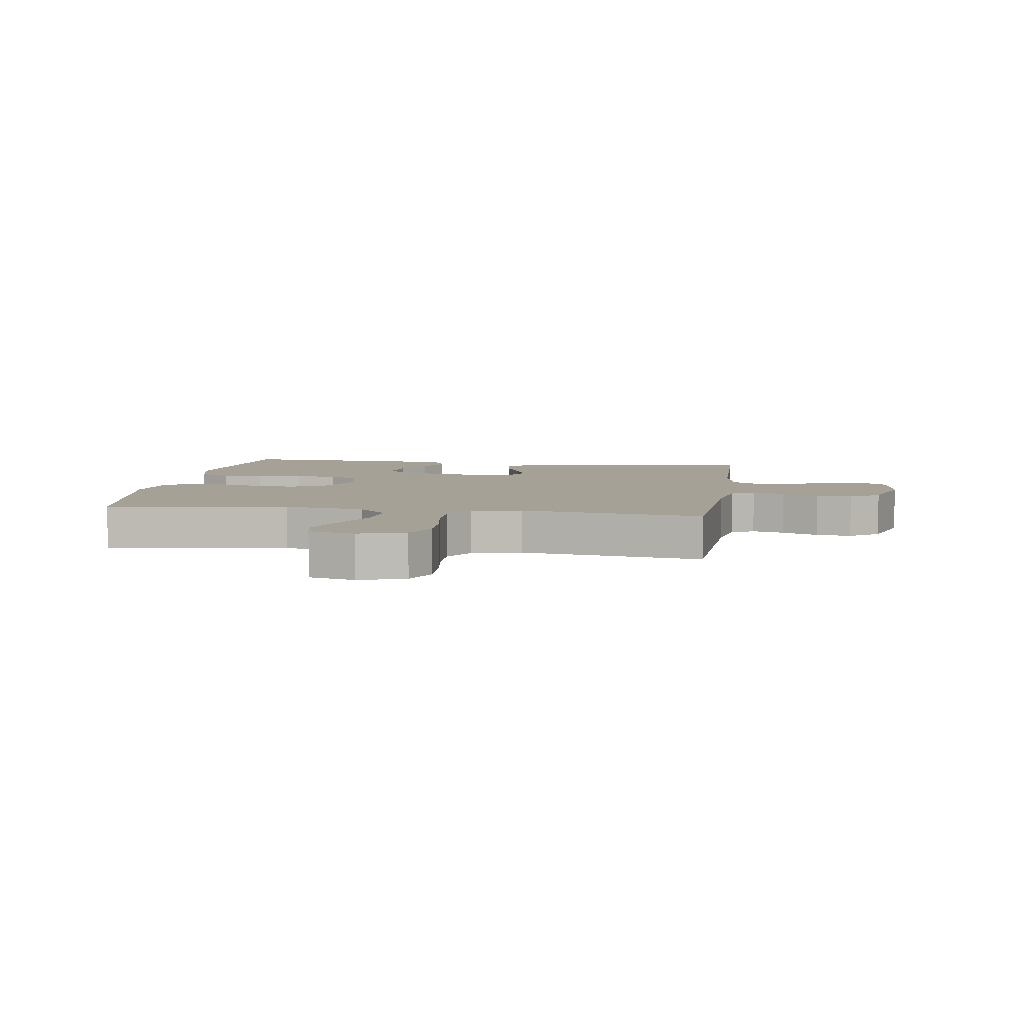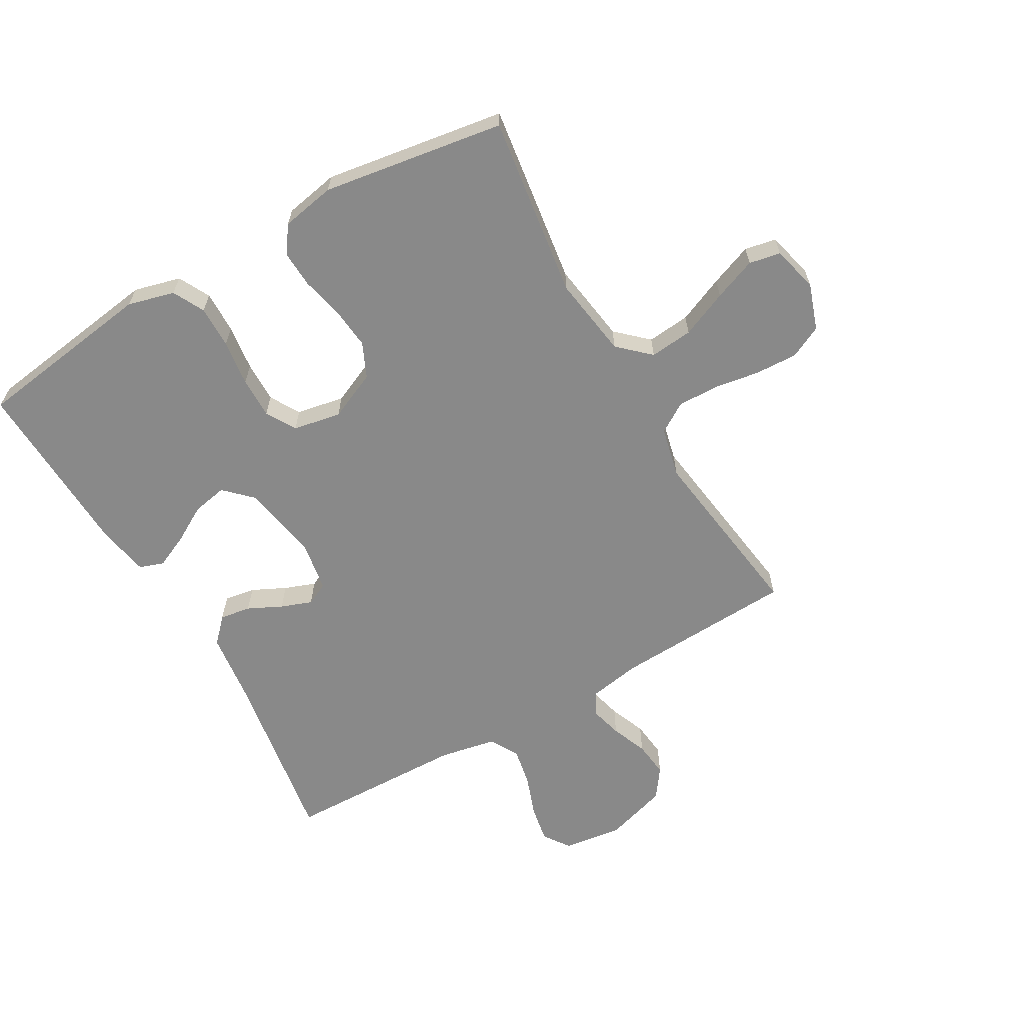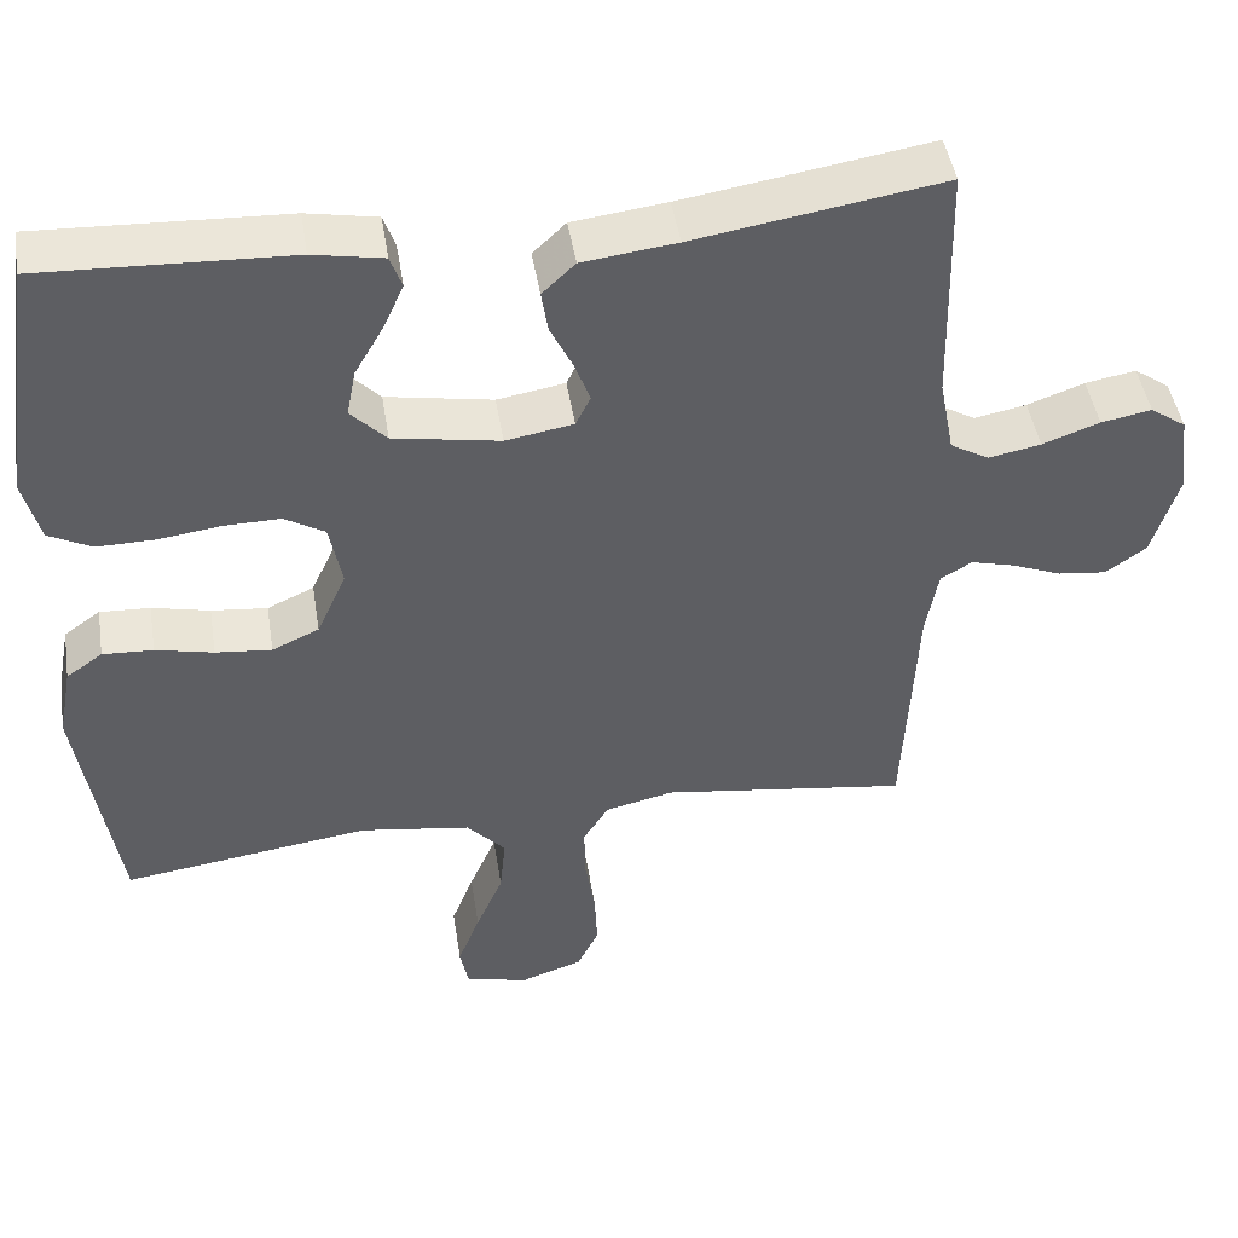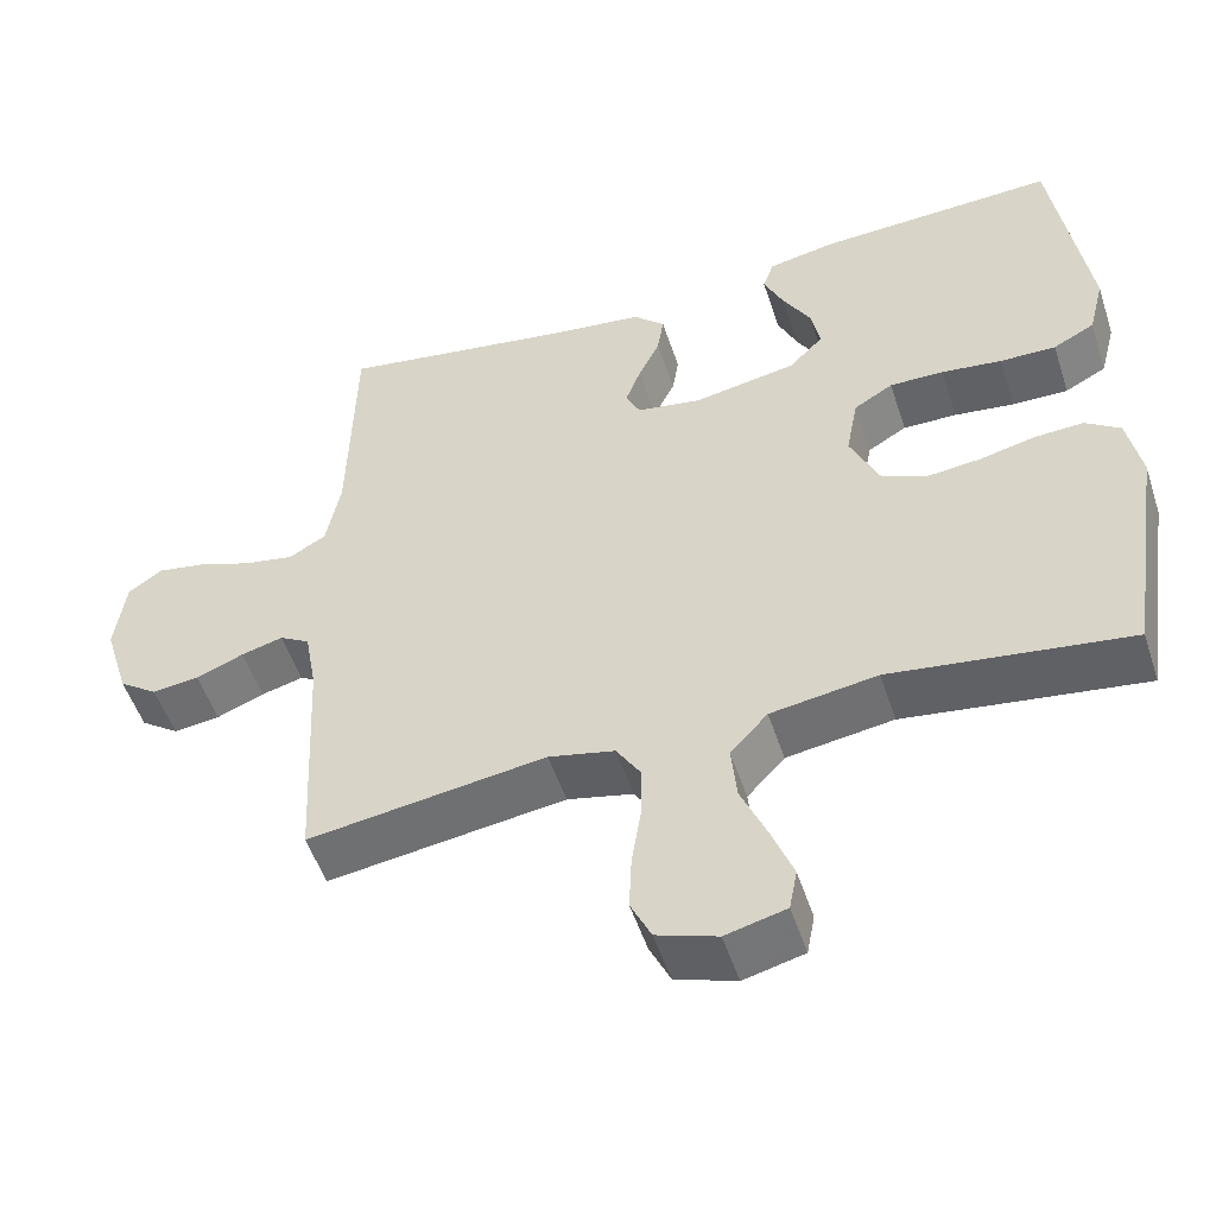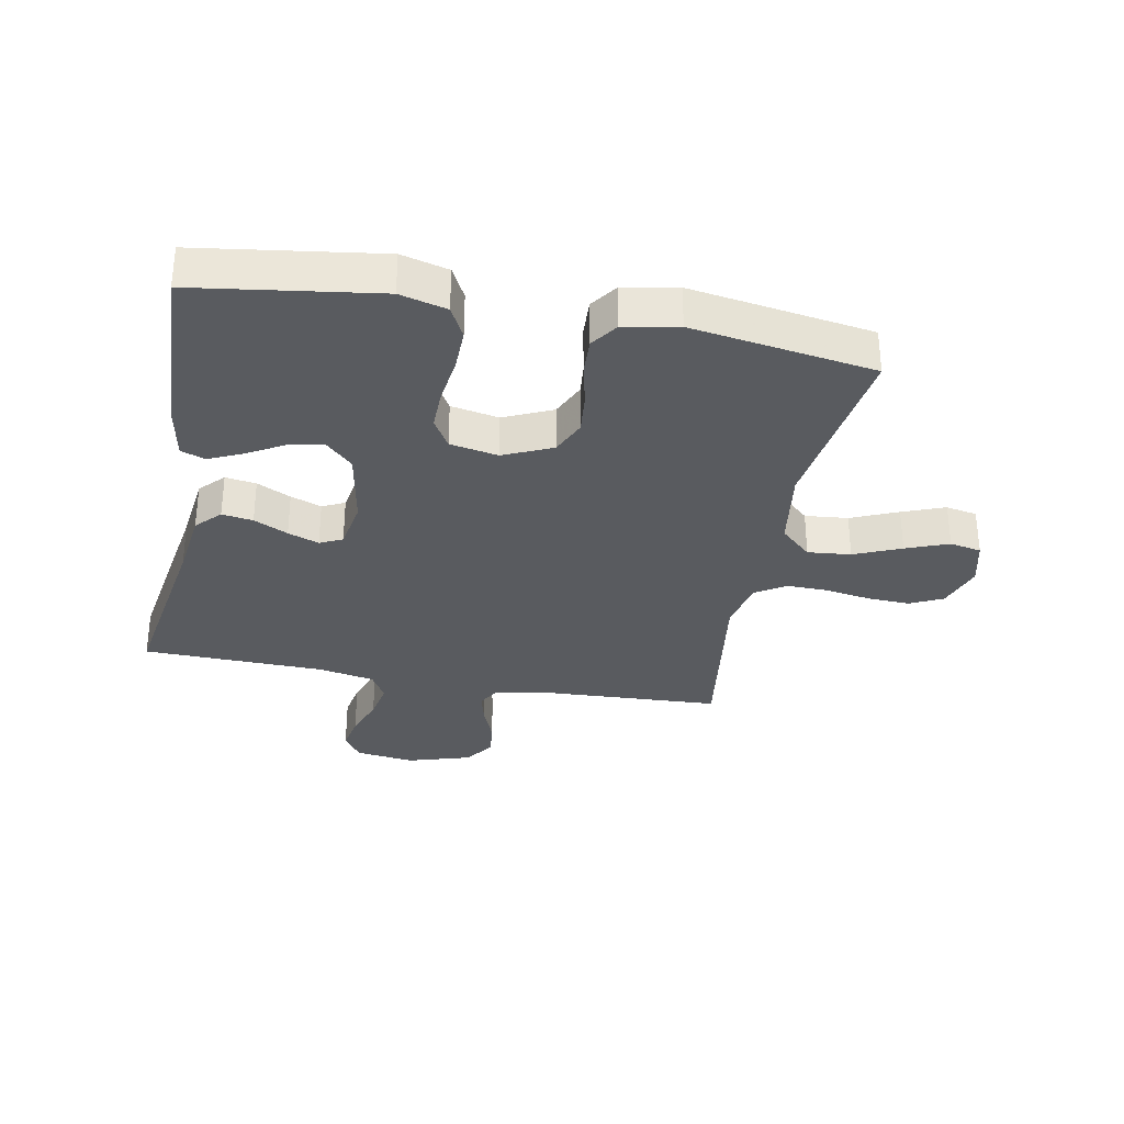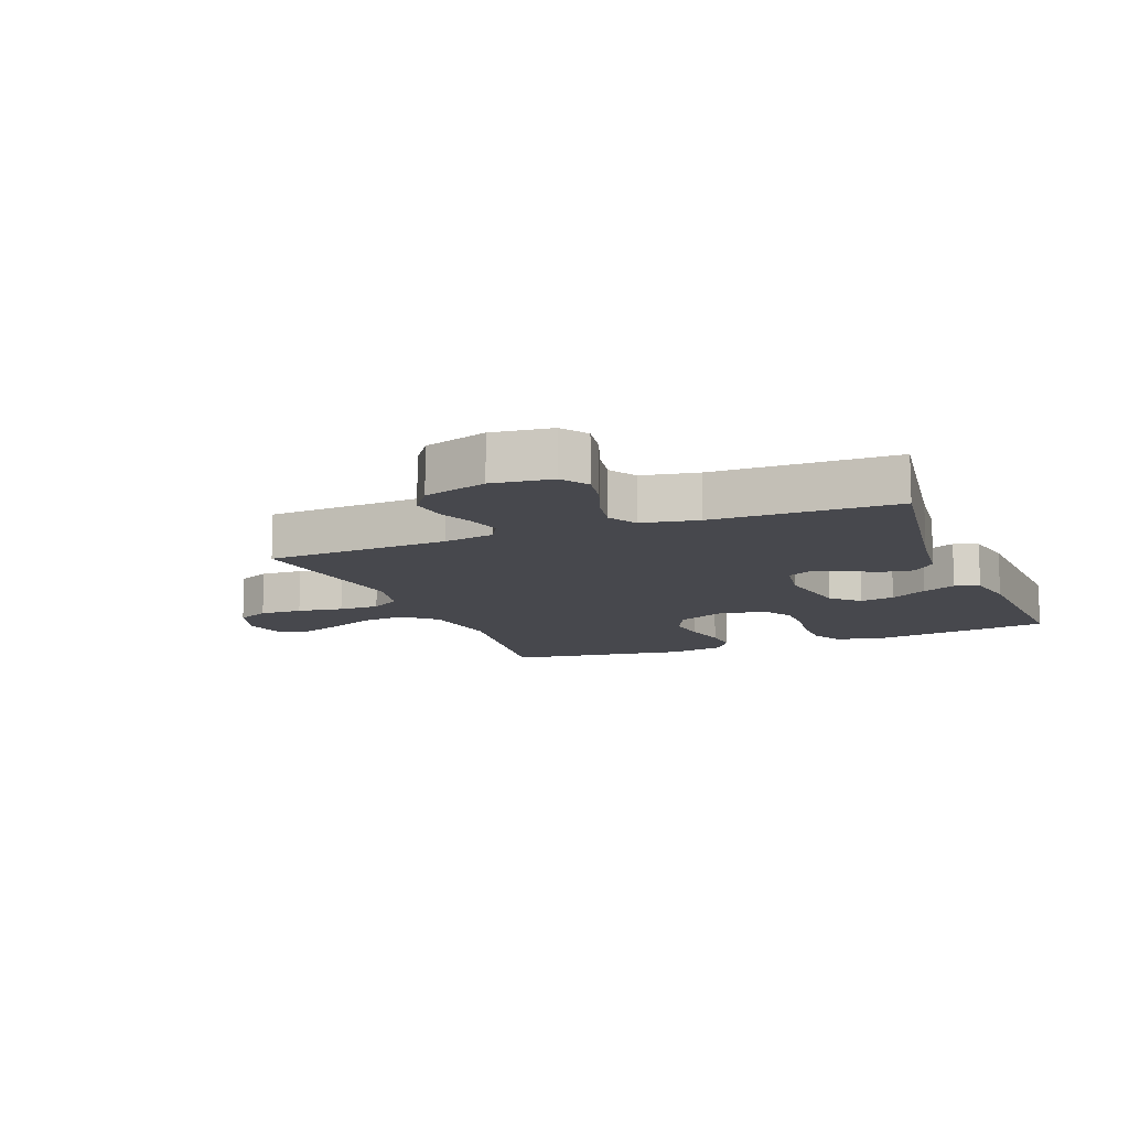
<metadata>
{"format":"obj","ext":"obj","renderer":"f3d","projection":"perspective","resolution":1024,"background":"white","views":[{"elev":6.1,"azim":-171.4,"up":"+Y"},{"elev":-63.2,"azim":119.8,"up":"+Y"},{"elev":46.3,"azim":170.9,"up":"+Z"},{"elev":-51.9,"azim":18.0,"up":"+Z"},{"elev":-32.3,"azim":79.2,"up":"+Y"},{"elev":-11.8,"azim":-68.3,"up":"+Y"}]}
</metadata>
<code>
v 0.5 0.07 -0.5
v 0.2 0.07 -0.458
v 0.066 0.07 -0.478
v 0.019 0.07 -0.529
v 0.026 0.07 -0.6
v 0.059 0.07 -0.677
v 0.086 0.07 -0.747
v 0.076 0.07 -0.799
v 0 0.07 -0.818
v -0.076 0.07 -0.792
v -0.102 0.07 -0.738
v -0.099 0.07 -0.668
v -0.087 0.07 -0.593
v -0.086 0.07 -0.526
v -0.117 0.07 -0.477
v -0.2 0.07 -0.458
v -0.5 0.07 -0.5
v -0.515 0.07 -0.2
v -0.53 0.07 -0.116
v -0.568 0.07 -0.094
v -0.621 0.07 -0.108
v -0.681 0.07 -0.132
v -0.74 0.07 -0.139
v -0.789 0.07 -0.104
v -0.821 0.07 0
v -0.808 0.07 0.098
v -0.765 0.07 0.128
v -0.704 0.07 0.117
v -0.635 0.07 0.092
v -0.572 0.07 0.08
v -0.525 0.07 0.107
v -0.507 0.07 0.2
v -0.5 0.07 0.5
v -0.2 0.07 0.452
v -0.086 0.07 0.438
v -0.046 0.07 0.4
v -0.054 0.07 0.349
v -0.081 0.07 0.293
v -0.1 0.07 0.242
v -0.082 0.07 0.205
v 0 0.07 0.191
v 0.129 0.07 0.214
v 0.172 0.07 0.258
v 0.161 0.07 0.315
v 0.126 0.07 0.376
v 0.101 0.07 0.431
v 0.115 0.07 0.471
v 0.2 0.07 0.487
v 0.5 0.07 0.5
v 0.543 0.07 0.2
v 0.523 0.07 0.123
v 0.471 0.07 0.096
v 0.401 0.07 0.097
v 0.325 0.07 0.107
v 0.257 0.07 0.108
v 0.208 0.07 0.079
v 0.193 0.07 0
v 0.229 0.07 -0.08
v 0.286 0.07 -0.106
v 0.354 0.07 -0.099
v 0.424 0.07 -0.083
v 0.485 0.07 -0.08
v 0.529 0.07 -0.111
v 0.546 0.07 -0.2
v 0.5 0 -0.5
v 0.2 0 -0.458
v 0.066 0 -0.478
v 0.019 0 -0.529
v 0.026 0 -0.6
v 0.059 0 -0.677
v 0.086 0 -0.747
v 0.076 0 -0.799
v 0 0 -0.818
v -0.076 0 -0.792
v -0.102 0 -0.738
v -0.099 0 -0.668
v -0.087 0 -0.593
v -0.086 0 -0.526
v -0.117 0 -0.477
v -0.2 0 -0.458
v -0.5 0 -0.5
v -0.515 0 -0.2
v -0.53 0 -0.116
v -0.568 0 -0.094
v -0.621 0 -0.108
v -0.681 0 -0.132
v -0.74 0 -0.139
v -0.789 0 -0.104
v -0.821 0 0
v -0.808 0 0.098
v -0.765 0 0.128
v -0.704 0 0.117
v -0.635 0 0.092
v -0.572 0 0.08
v -0.525 0 0.107
v -0.507 0 0.2
v -0.5 0 0.5
v -0.2 0 0.452
v -0.086 0 0.438
v -0.046 0 0.4
v -0.054 0 0.349
v -0.081 0 0.293
v -0.1 0 0.242
v -0.082 0 0.205
v 0 0 0.191
v 0.129 0 0.214
v 0.172 0 0.258
v 0.161 0 0.315
v 0.126 0 0.376
v 0.101 0 0.431
v 0.115 0 0.471
v 0.2 0 0.487
v 0.5 0 0.5
v 0.543 0 0.2
v 0.523 0 0.123
v 0.471 0 0.096
v 0.401 0 0.097
v 0.325 0 0.107
v 0.257 0 0.108
v 0.208 0 0.079
v 0.193 0 0
v 0.229 0 -0.08
v 0.286 0 -0.106
v 0.354 0 -0.099
v 0.424 0 -0.083
v 0.485 0 -0.08
v 0.529 0 -0.111
v 0.546 0 -0.2
f 64 1 2
f 63 64 2
f 62 63 2
f 61 62 2
f 60 61 2
f 59 60 2 3
f 58 59 3 4
f 57 58 4
f 56 57 4
f 52 53 54
f 51 52 54
f 50 51 54
f 49 50 54
f 48 49 54
f 47 48 54
f 46 47 54
f 45 46 54
f 44 45 54
f 43 44 54 55
f 42 43 55 56
f 36 37 38
f 35 36 38
f 34 35 38
f 34 38 39
f 33 34 39
f 32 33 39
f 31 32 39 40
f 27 28 29
f 26 27 29
f 25 26 29
f 24 25 29
f 23 24 29
f 22 23 29
f 21 22 29
f 20 21 29 30
f 31 40 41
f 30 31 41
f 20 30 41
f 19 20 41
f 11 12 13
f 10 11 13
f 9 10 13
f 8 9 13
f 7 8 13
f 6 7 13
f 5 6 13
f 4 5 13 14
f 42 56 4
f 41 42 4
f 19 41 4
f 18 19 4
f 4 14 15
f 18 4 15
f 18 15 16
f 16 17 18
f 66 65 128
f 66 128 127
f 66 127 126
f 66 126 125
f 66 125 124
f 67 66 124 123
f 68 67 123 122
f 68 122 121
f 68 121 120
f 118 117 116
f 118 116 115
f 118 115 114
f 118 114 113
f 118 113 112
f 118 112 111
f 118 111 110
f 118 110 109
f 118 109 108
f 119 118 108 107
f 120 119 107 106
f 102 101 100
f 102 100 99
f 102 99 98
f 103 102 98
f 103 98 97
f 103 97 96
f 104 103 96 95
f 93 92 91
f 93 91 90
f 93 90 89
f 93 89 88
f 93 88 87
f 93 87 86
f 93 86 85
f 94 93 85 84
f 105 104 95
f 105 95 94
f 105 94 84
f 105 84 83
f 77 76 75
f 77 75 74
f 77 74 73
f 77 73 72
f 77 72 71
f 77 71 70
f 77 70 69
f 78 77 69 68
f 68 120 106
f 68 106 105
f 68 105 83
f 68 83 82
f 79 78 68
f 79 68 82
f 80 79 82
f 82 81 80
f 1 65 66 2
f 2 66 67 3
f 3 67 68 4
f 4 68 69 5
f 5 69 70 6
f 6 70 71 7
f 7 71 72 8
f 8 72 73 9
f 9 73 74 10
f 10 74 75 11
f 11 75 76 12
f 12 76 77 13
f 13 77 78 14
f 14 78 79 15
f 15 79 80 16
f 16 80 81 17
f 17 81 82 18
f 18 82 83 19
f 19 83 84 20
f 20 84 85 21
f 21 85 86 22
f 22 86 87 23
f 23 87 88 24
f 24 88 89 25
f 25 89 90 26
f 26 90 91 27
f 27 91 92 28
f 28 92 93 29
f 29 93 94 30
f 30 94 95 31
f 31 95 96 32
f 32 96 97 33
f 33 97 98 34
f 34 98 99 35
f 35 99 100 36
f 36 100 101 37
f 37 101 102 38
f 38 102 103 39
f 39 103 104 40
f 40 104 105 41
f 41 105 106 42
f 42 106 107 43
f 43 107 108 44
f 44 108 109 45
f 45 109 110 46
f 46 110 111 47
f 47 111 112 48
f 48 112 113 49
f 49 113 114 50
f 50 114 115 51
f 51 115 116 52
f 52 116 117 53
f 53 117 118 54
f 54 118 119 55
f 55 119 120 56
f 56 120 121 57
f 57 121 122 58
f 58 122 123 59
f 59 123 124 60
f 60 124 125 61
f 61 125 126 62
f 62 126 127 63
f 63 127 128 64
f 64 128 65 1

</code>
